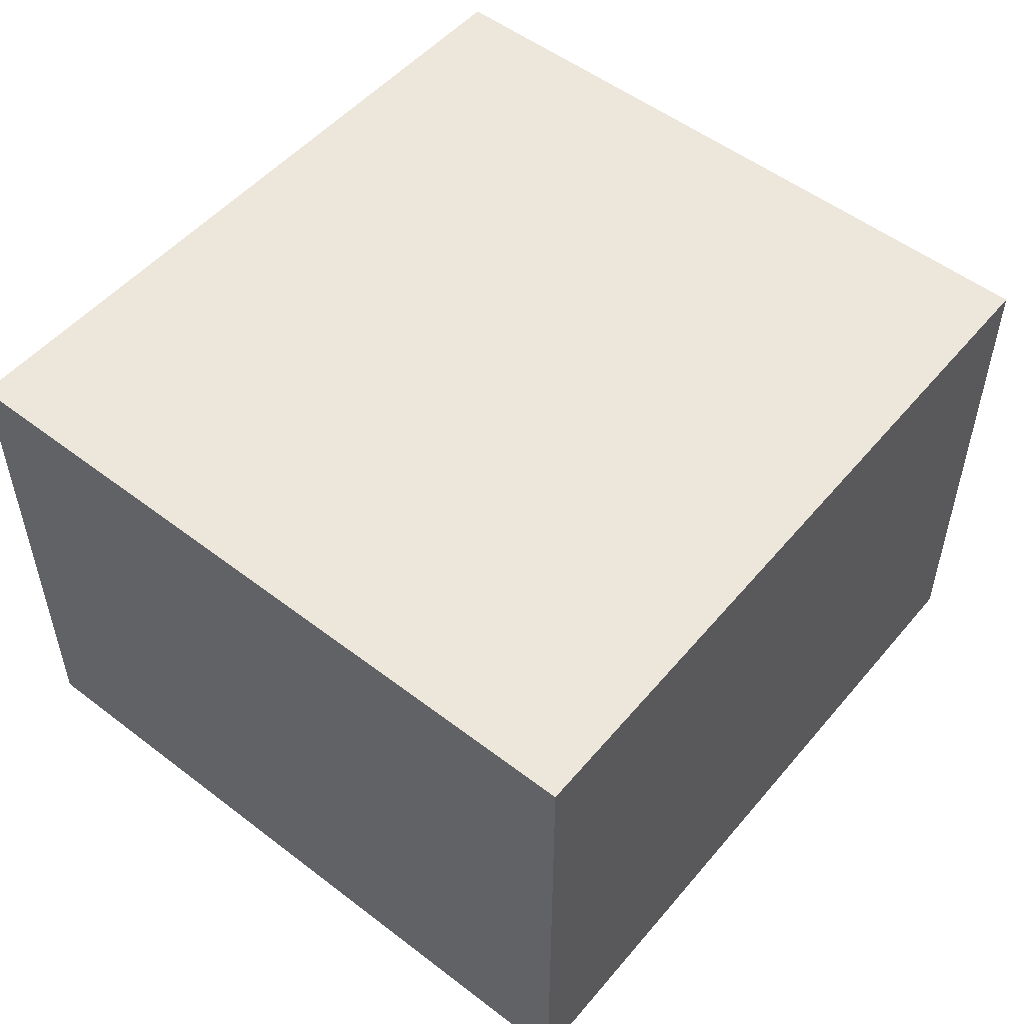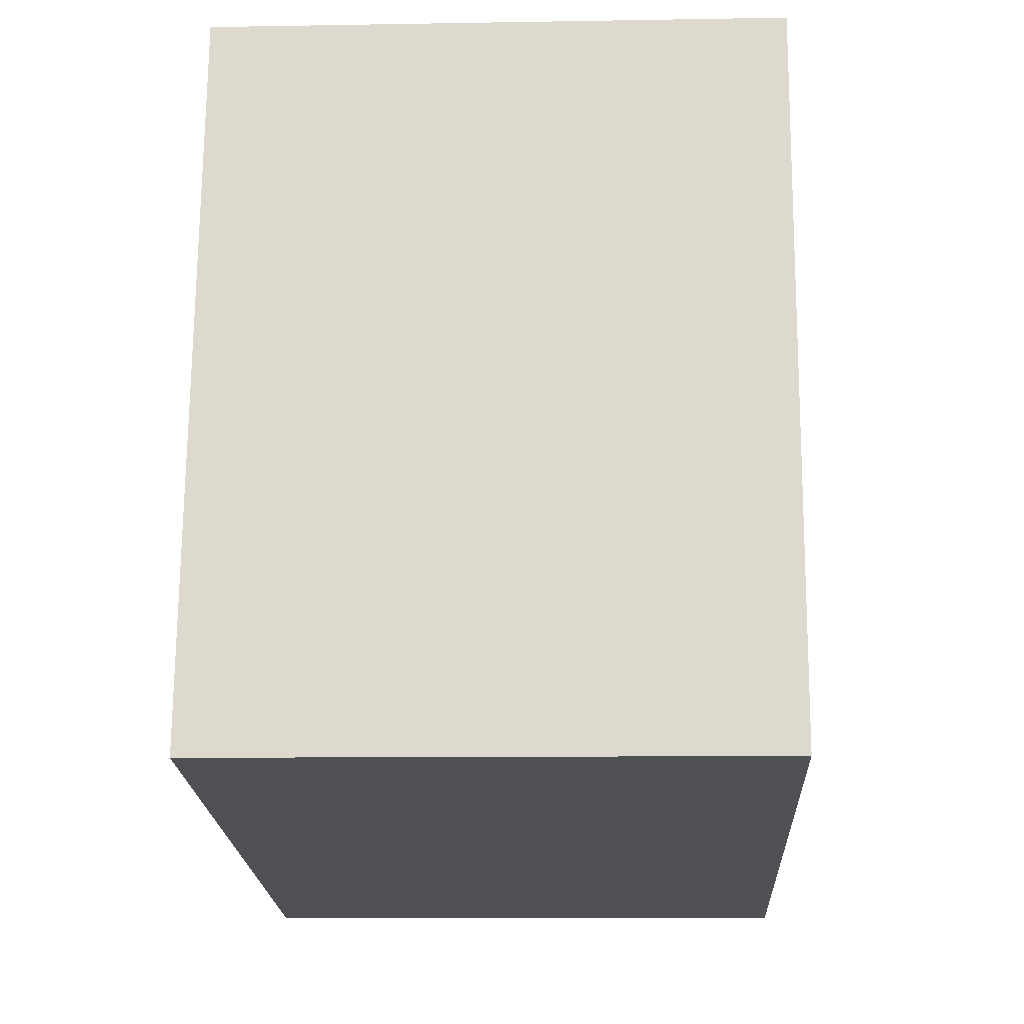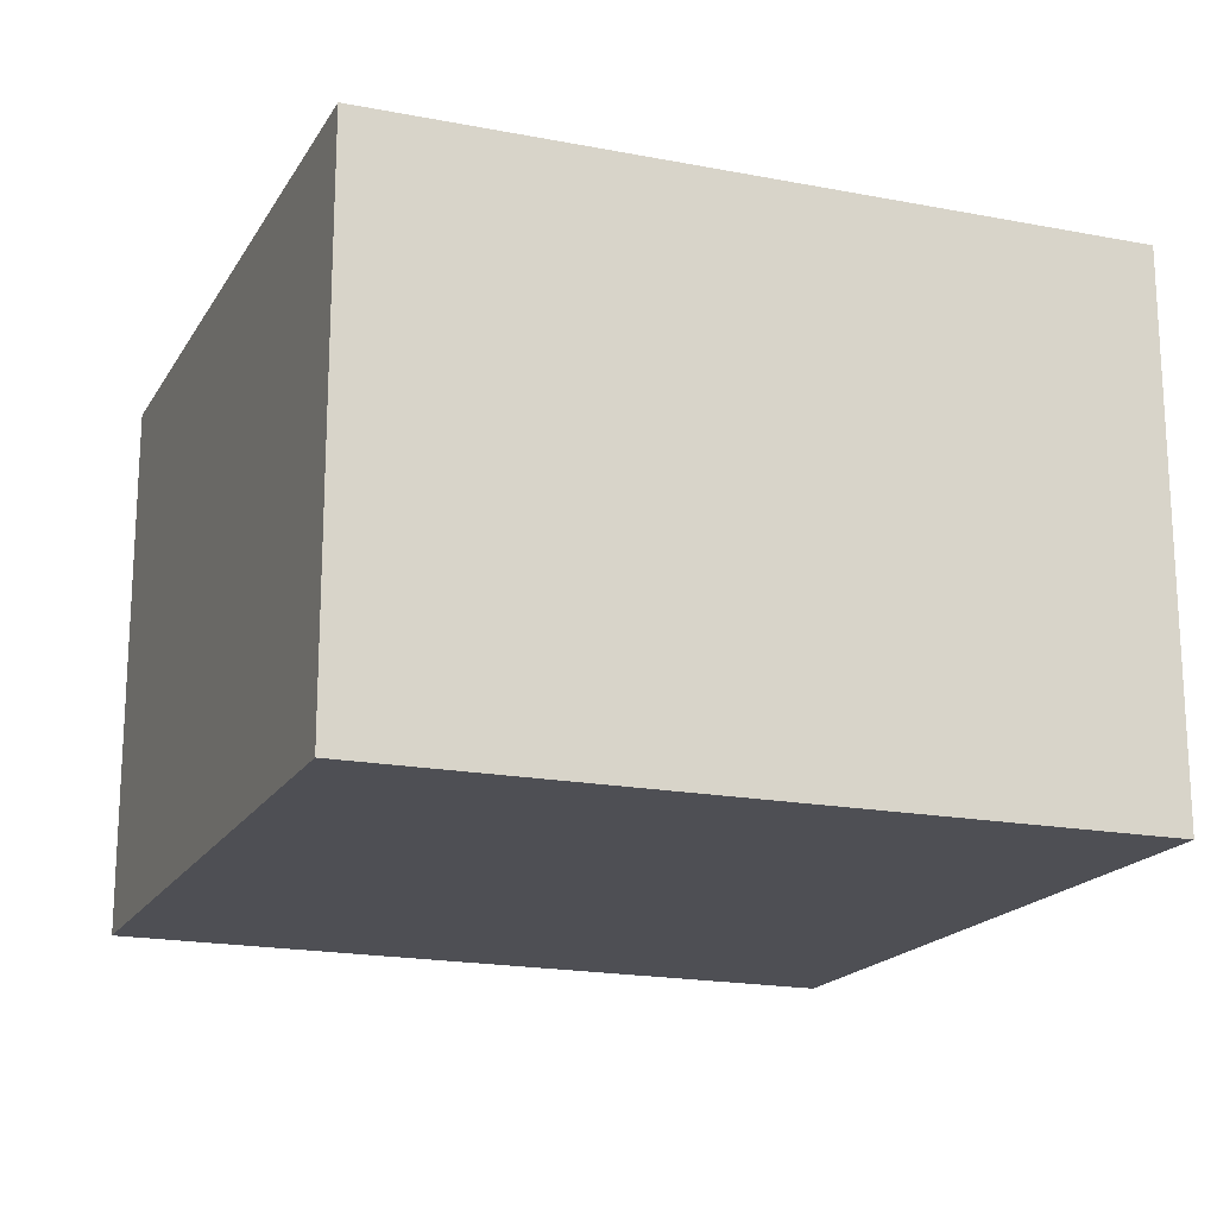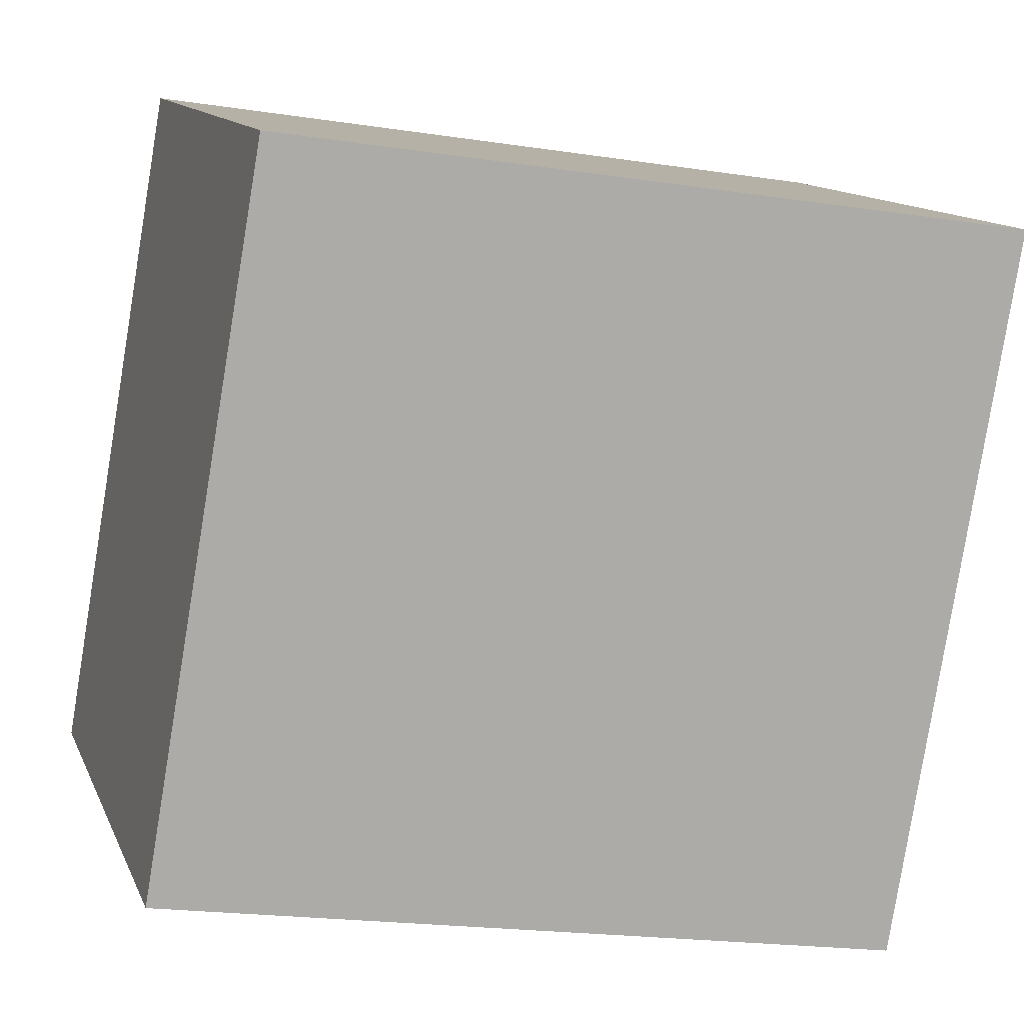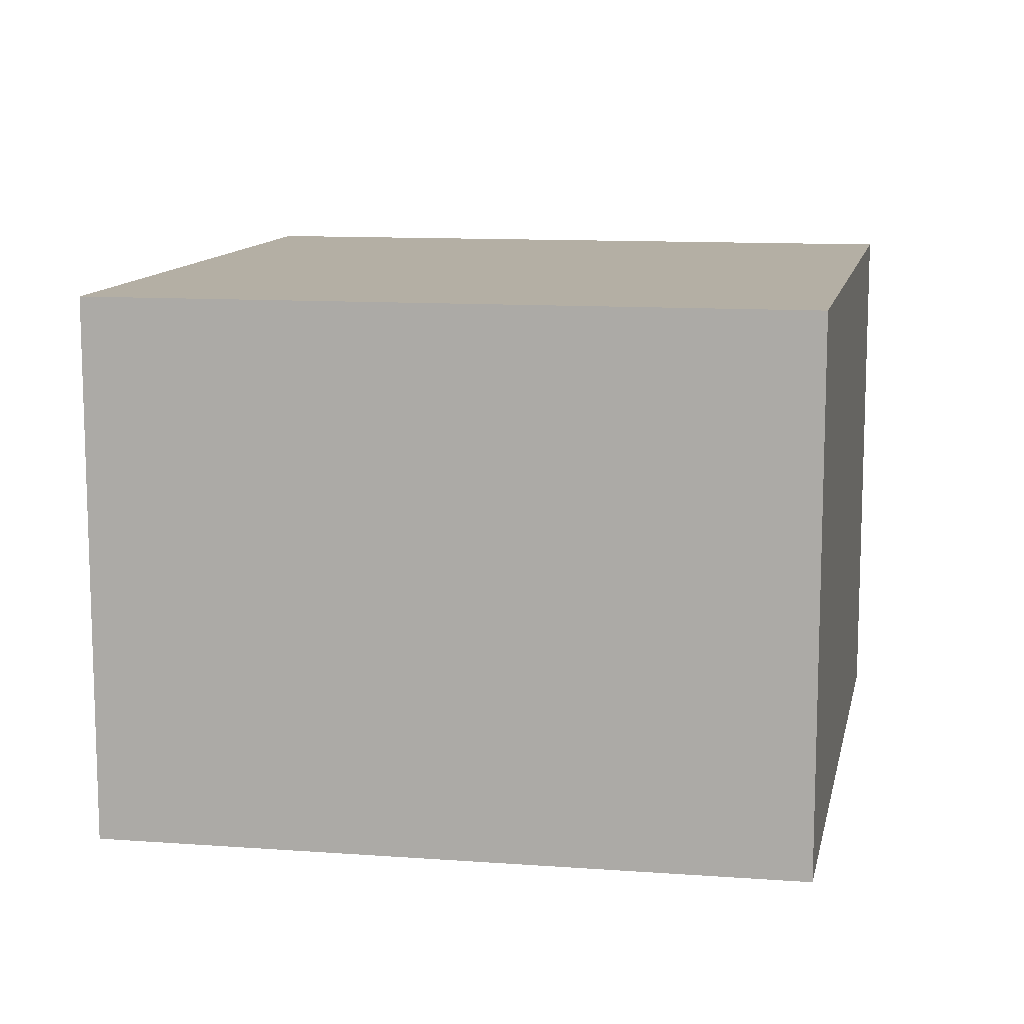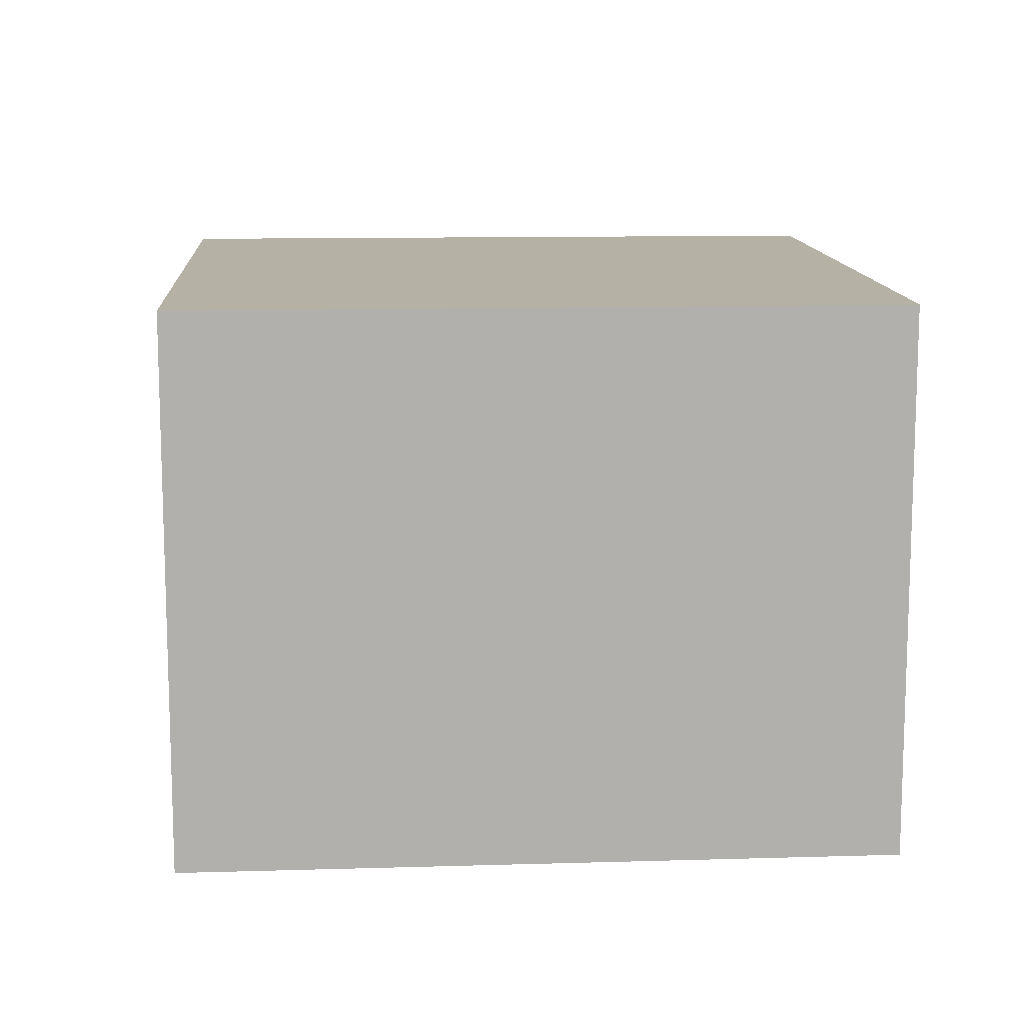
<metadata>
{"format":"obj","ext":"obj","renderer":"f3d","projection":"perspective","resolution":1024,"background":"white","views":[{"elev":53.1,"azim":138.9,"up":"+Y"},{"elev":-9.6,"azim":-87.4,"up":"+Z"},{"elev":-18.3,"azim":-12.0,"up":"+Y"},{"elev":12.6,"azim":-17.0,"up":"+Z"},{"elev":11.3,"azim":-70.1,"up":"+Y"},{"elev":11.8,"azim":-84.2,"up":"+Y"}]}
</metadata>
<code>
v  7.347 4.627 5.007
v  6.829 4.627 5.099
v  7.35 4.627 5.023
v  6.329 4.627 -1.128
v  1.036 4.627 5.946
v  0 4.627 2.833e-16
v  0 0 0
v  1.036 -3.641e-16 5.946
v  6.829 -3.122e-16 5.099
v  7.35 -3.076e-16 5.023
v  7.347 -3.066e-16 5.007
v  6.329 6.907e-17 -1.128
g defaultobject
f 1 2 3
f 2 1 4
f 2 4 5
f 5 4 6
f 7 5 6
f 5 7 8
f 8 2 5
f 2 8 9
f 2 9 3
f 3 9 10
f 10 1 3
f 1 10 11
f 11 4 1
f 4 11 12
f 12 6 4
f 6 12 7
f 9 11 10
f 11 9 12
f 12 9 8
f 12 8 7

</code>
